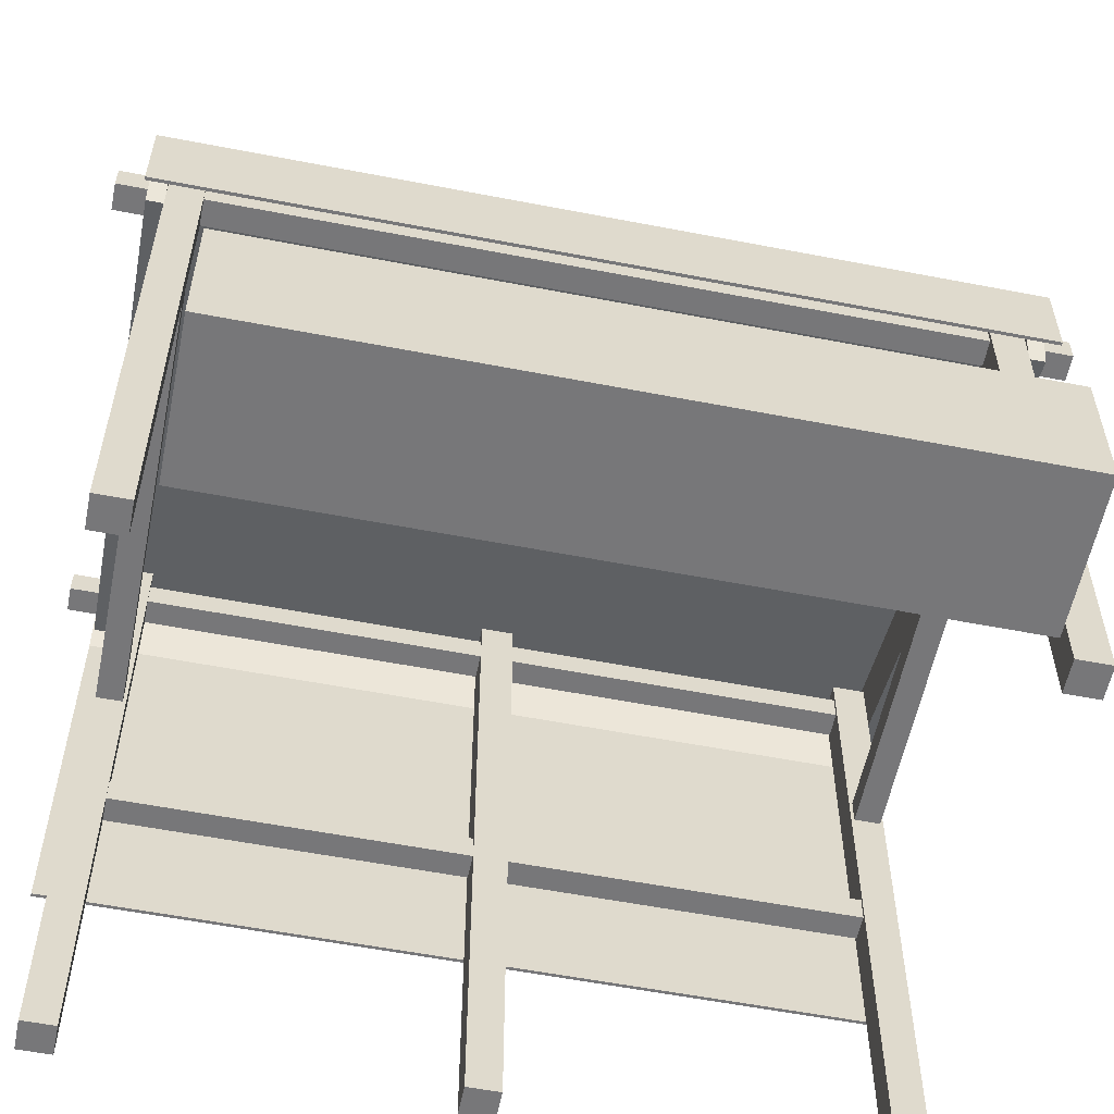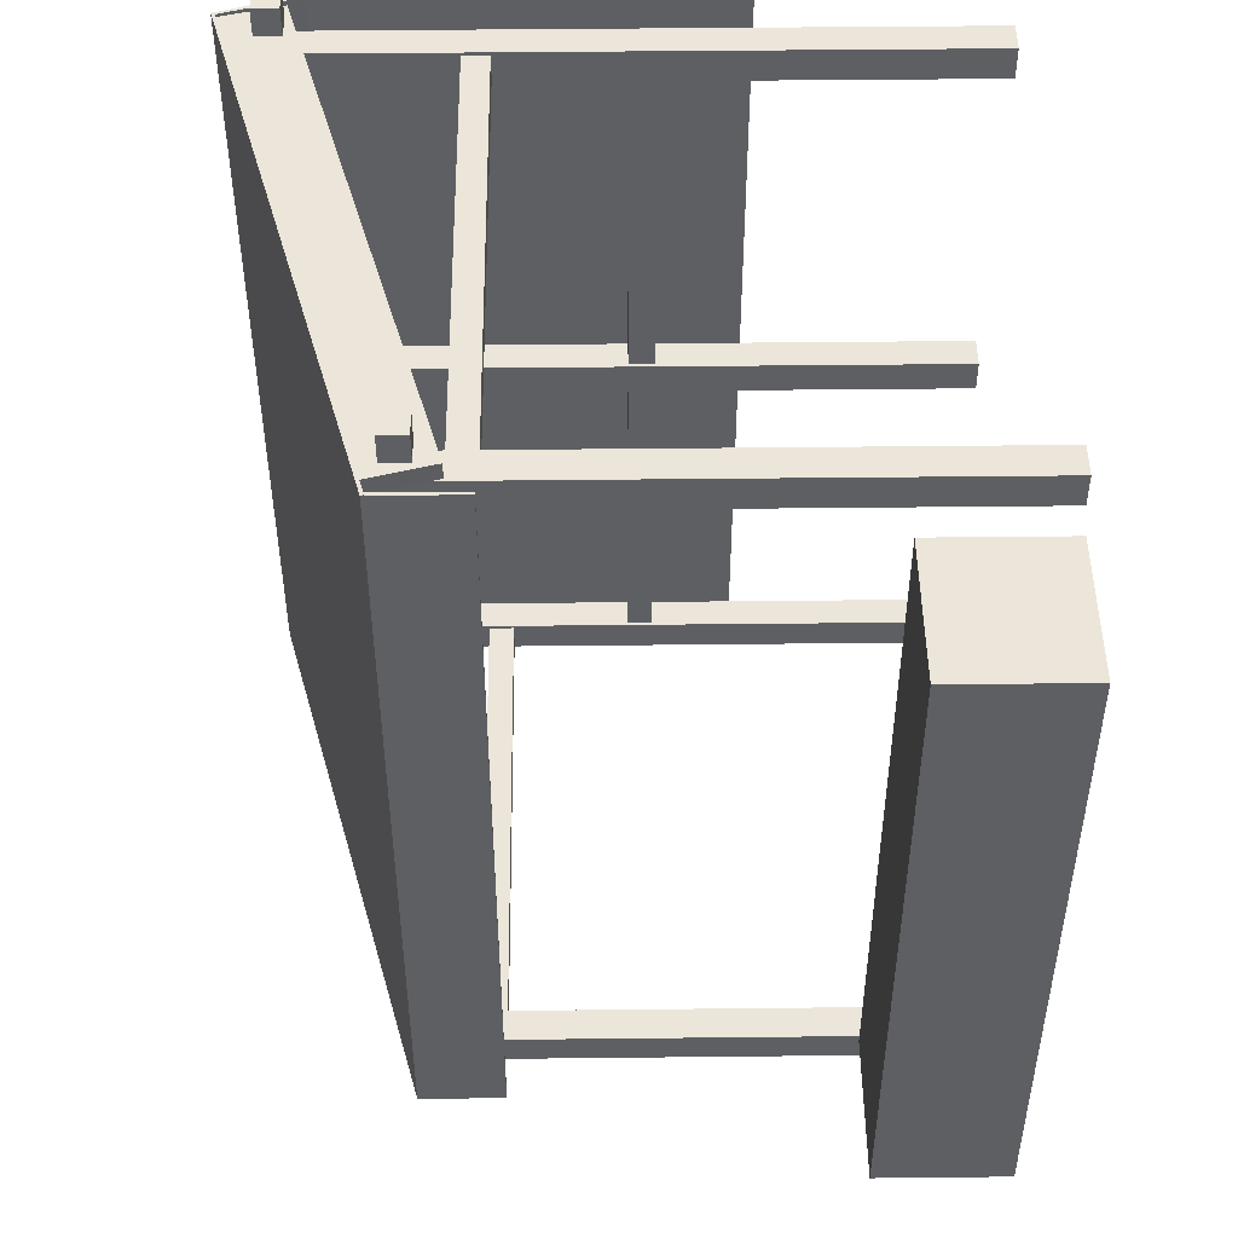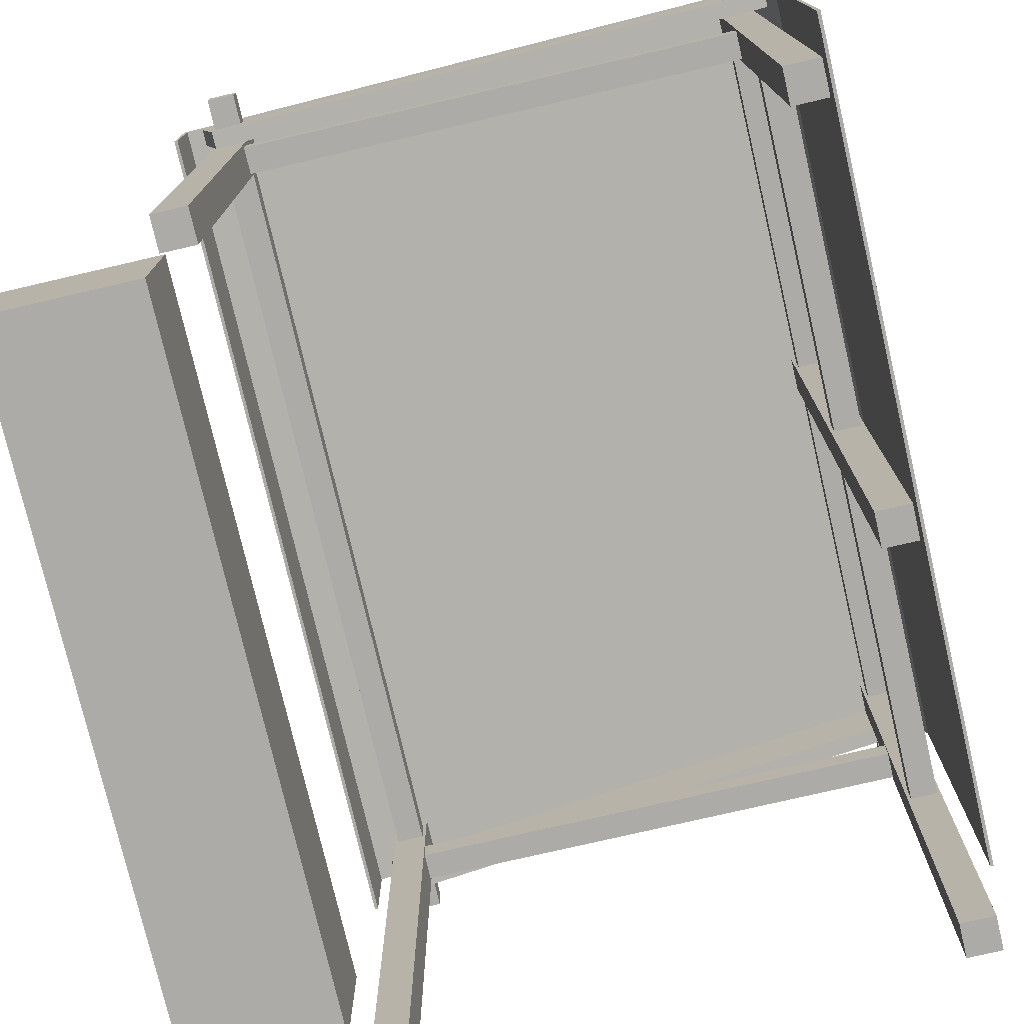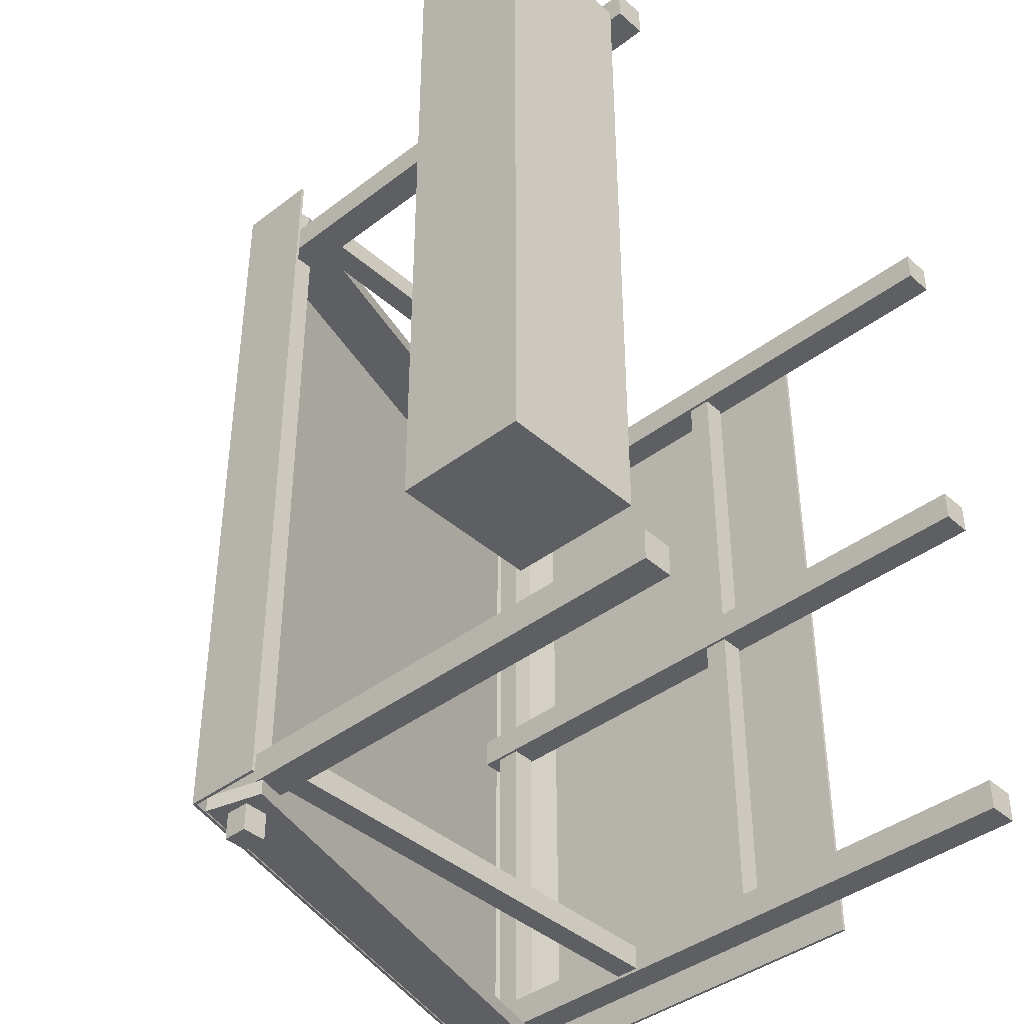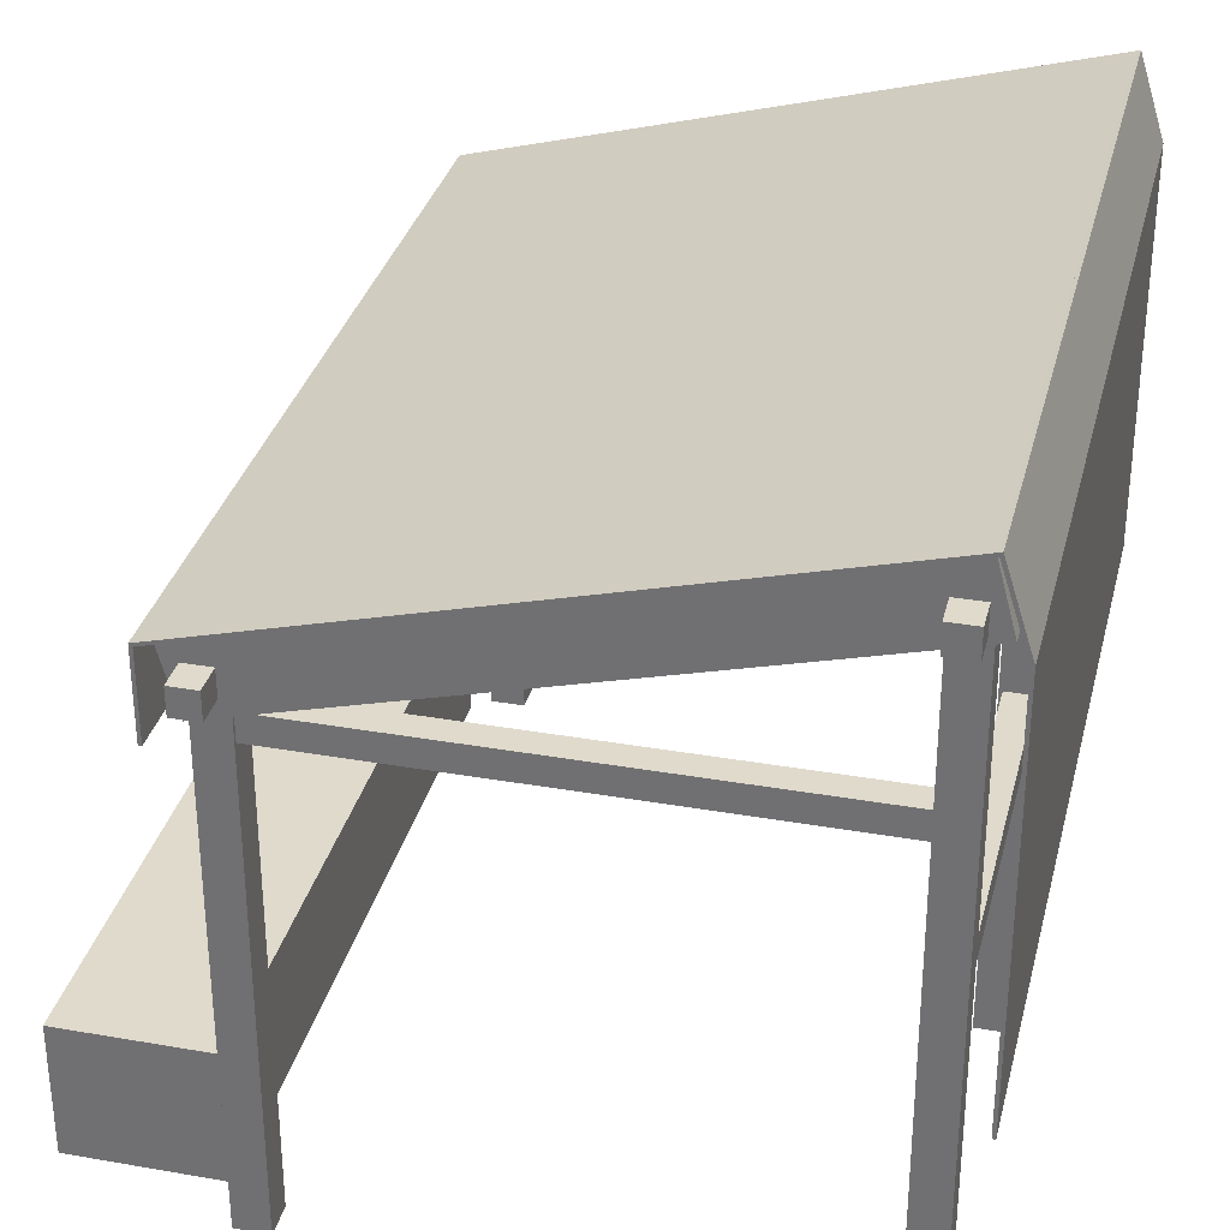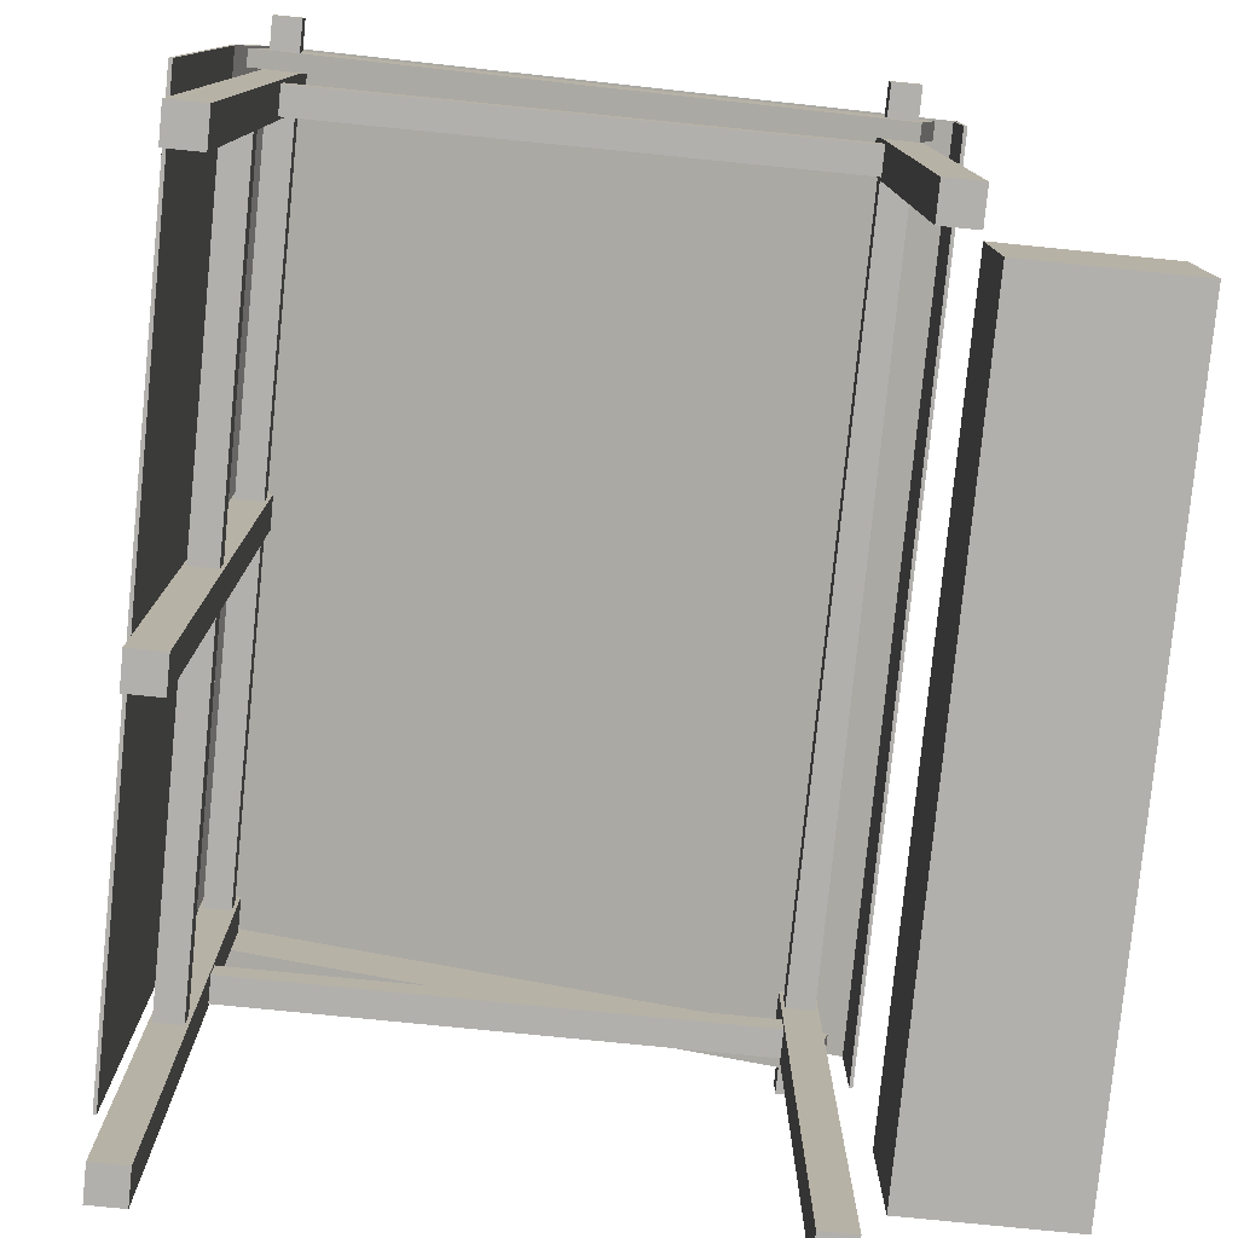
<metadata>
{"format":"obj","ext":"obj","renderer":"f3d","projection":"perspective","resolution":1024,"background":"white","views":[{"elev":-57.2,"azim":-101.4,"up":"+Y"},{"elev":48.2,"azim":-90.7,"up":"+Z"},{"elev":-76.2,"azim":13.1,"up":"+Y"},{"elev":-40.8,"azim":-47.0,"up":"+Z"},{"elev":32.5,"azim":13.7,"up":"+Y"},{"elev":-78.7,"azim":174.3,"up":"+Y"}]}
</metadata>
<code>
o front
v -0.5 2.125 -1.375
v -0.5 2.125 -1.5
v -0.5 0 -1.375
v -0.5 0 -1.5
v -0.625 2.125 -1.5
v -0.625 2.125 -1.375
v -0.625 0 -1.5
v -0.625 0 -1.375
f 4 7 5 2
f 3 4 2 1
f 8 3 1 6
f 7 8 6 5
f 6 1 2 5
f 7 4 3 8
o front
v -0.5 2.125 1.5
v -0.5 2.125 1.375
v -0.5 0 1.5
v -0.5 0 1.375
v -0.625 2.125 1.375
v -0.625 2.125 1.5
v -0.625 0 1.375
v -0.625 0 1.5
f 12 15 13 10
f 11 12 10 9
f 16 11 9 14
f 15 16 14 13
f 14 9 10 13
f 15 12 11 16
o back
v 1.5 2.625 1.5
v 1.5 2.625 1.375
v 1.5 0 1.5
v 1.5 0 1.375
v 1.375 2.625 1.375
v 1.375 2.625 1.5
v 1.375 0 1.375
v 1.375 0 1.5
f 20 23 21 18
f 19 20 18 17
f 24 19 17 22
f 23 24 22 21
f 22 17 18 21
f 23 20 19 24
o back
v 1.5 2.625 -1.375
v 1.5 2.625 -1.5
v 1.5 0 -1.375
v 1.5 0 -1.5
v 1.375 2.625 -1.5
v 1.375 2.625 -1.375
v 1.375 0 -1.5
v 1.375 0 -1.375
f 28 31 29 26
f 27 28 26 25
f 32 27 25 30
f 31 32 30 29
f 30 25 26 29
f 31 28 27 32
o back
v 1.5 2.625 0.0625
v 1.5 2.625 -0.0625
v 1.5 0 0.0625
v 1.5 0 -0.0625
v 1.375 2.625 -0.0625
v 1.375 2.625 0.0625
v 1.375 0 -0.0625
v 1.375 0 0.0625
f 36 39 37 34
f 35 36 34 33
f 40 35 33 38
f 39 40 38 37
f 38 33 34 37
f 39 36 35 40
o back
v 1.488 1.2 1.487
v 1.488 1.3 1.487
v 1.488 1.2 -1.488
v 1.488 1.3 -1.488
v 1.387 1.3 1.487
v 1.387 1.2 1.487
v 1.387 1.3 -1.488
v 1.387 1.2 -1.488
f 44 47 45 42
f 43 44 42 41
f 48 43 41 46
f 47 48 46 45
f 46 41 42 45
f 47 44 43 48
o side
v 1.487 1.763 -1.488
v 1.487 1.863 -1.488
v -0.6125 1.762 -1.488
v -0.6125 1.863 -1.488
v 1.487 1.863 -1.387
v 1.487 1.763 -1.387
v -0.6125 1.863 -1.387
v -0.6125 1.762 -1.387
f 52 55 53 50
f 51 52 50 49
f 56 51 49 54
f 55 56 54 53
f 54 49 50 53
f 55 52 51 56
o side
v 1.487 1.763 1.387
v 1.487 1.863 1.387
v -0.6125 1.762 1.387
v -0.6125 1.863 1.387
v 1.487 1.863 1.488
v 1.487 1.763 1.488
v -0.6125 1.863 1.488
v -0.6125 1.762 1.488
f 60 63 61 58
f 59 60 58 57
f 64 59 57 62
f 63 64 62 61
f 62 57 58 61
f 63 60 59 64
o front
v -0.5125 1.95 1.675
v -0.5125 2.05 1.675
v -0.5125 1.95 -1.675
v -0.5125 2.05 -1.675
v -0.6125 2.05 1.675
v -0.6125 1.95 1.675
v -0.6125 2.05 -1.675
v -0.6125 1.95 -1.675
f 68 71 69 66
f 67 68 66 65
f 72 67 65 70
f 71 72 70 69
f 70 65 66 69
f 71 68 67 72
o back
v 1.488 2.45 1.675
v 1.488 2.55 1.675
v 1.488 2.45 -1.675
v 1.488 2.55 -1.675
v 1.387 2.55 1.675
v 1.387 2.45 1.675
v 1.387 2.55 -1.675
v 1.387 2.45 -1.675
f 76 79 77 74
f 75 76 74 73
f 80 75 73 78
f 79 80 78 77
f 78 73 74 77
f 79 76 75 80
o top
v 1.558 2.446 -1.562
v 1.493 2.687 -1.562
v -0.6152 1.863 -1.562
v -0.6799 2.105 -1.562
v 1.493 2.687 -1.5
v 1.558 2.446 -1.5
v -0.6799 2.105 -1.5
v -0.6152 1.863 -1.5
f 84 87 85 82
f 83 84 82 81
f 88 83 81 86
f 87 88 86 85
f 86 81 82 85
f 87 84 83 88
o top
v 1.558 2.446 1.5
v 1.493 2.687 1.5
v -0.6152 1.863 1.5
v -0.6799 2.105 1.5
v 1.493 2.687 1.562
v 1.558 2.446 1.562
v -0.6799 2.105 1.562
v -0.6152 1.863 1.562
f 92 95 93 90
f 91 92 90 89
f 96 91 89 94
f 95 96 94 93
f 94 89 90 93
f 95 92 91 96
o top
v 1.498 2.695 1.569
v 1.498 2.695 -1.569
v 1.501 2.683 1.569
v 1.501 2.683 -1.569
v -0.7479 2.093 -1.569
v -0.7479 2.093 1.569
v -0.7447 2.081 -1.569
v -0.7447 2.081 1.569
f 100 103 101 98
f 99 100 98 97
f 104 99 97 102
f 103 104 102 101
f 102 97 98 101
f 103 100 99 104
o back
v 1.498 2.695 1.569
v 1.498 2.695 -1.569
v 1.51 2.698 1.569
v 1.51 2.698 -1.569
v 1.596 2.385 -1.569
v 1.596 2.385 1.569
v 1.608 2.388 -1.569
v 1.608 2.388 1.569
f 108 111 109 106
f 107 108 106 105
f 112 107 105 110
f 111 112 110 109
f 110 105 106 109
f 111 108 107 112
o back
v 1.595 2.388 1.569
v 1.595 2.388 -1.569
v 1.607 2.388 1.569
v 1.607 2.388 -1.569
v 1.595 0.8759 -1.569
v 1.595 0.8759 1.569
v 1.607 0.8759 -1.569
v 1.607 0.8759 1.569
f 116 119 117 114
f 115 116 114 113
f 120 115 113 118
f 119 120 118 117
f 118 113 114 117
f 119 116 115 120
o front
v -0.7479 2.093 1.569
v -0.7479 2.093 -1.569
v -0.7356 2.093 1.569
v -0.7356 2.093 -1.569
v -0.7479 1.768 -1.569
v -0.7479 1.768 1.569
v -0.7356 1.768 -1.569
v -0.7356 1.768 1.569
f 124 127 125 122
f 123 124 122 121
f 128 123 121 126
f 127 128 126 125
f 126 121 122 125
f 127 124 123 128
o cube
v -0.6875 0.5 1.312
v -0.6875 0.5 -1.312
v -0.6875 0 1.312
v -0.6875 0 -1.312
v -1.25 0.5 -1.312
v -1.25 0.5 1.312
v -1.25 0 -1.312
v -1.25 0 1.312
f 132 135 133 130
f 131 132 130 129
f 136 131 129 134
f 135 136 134 133
f 134 129 130 133
f 135 132 131 136

</code>
